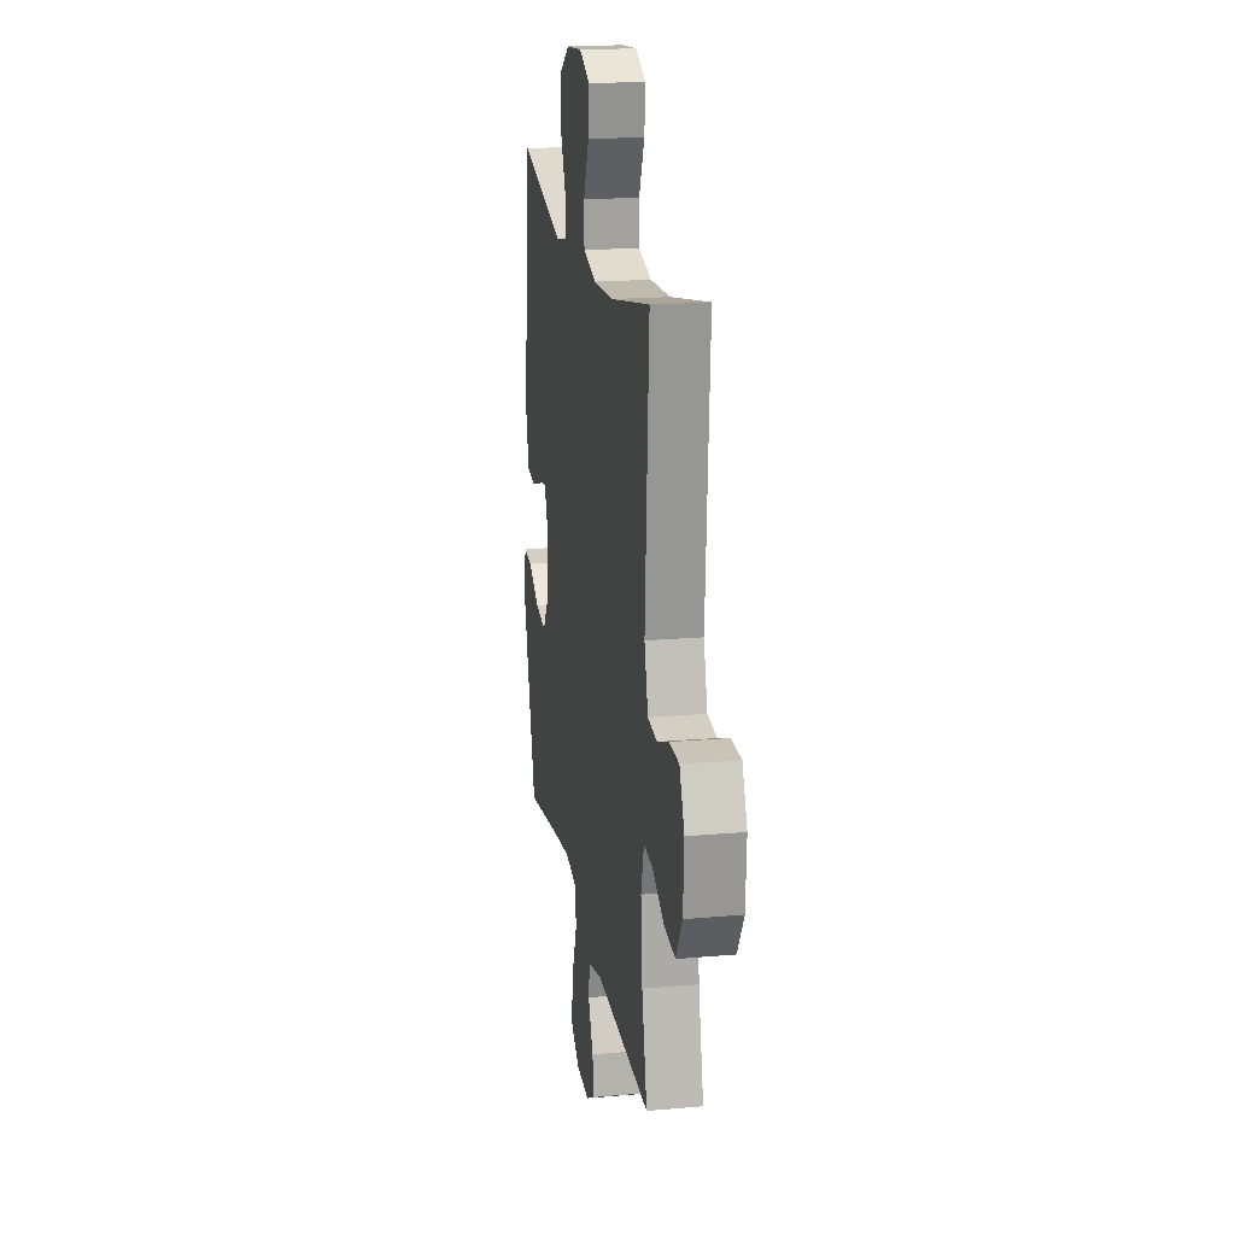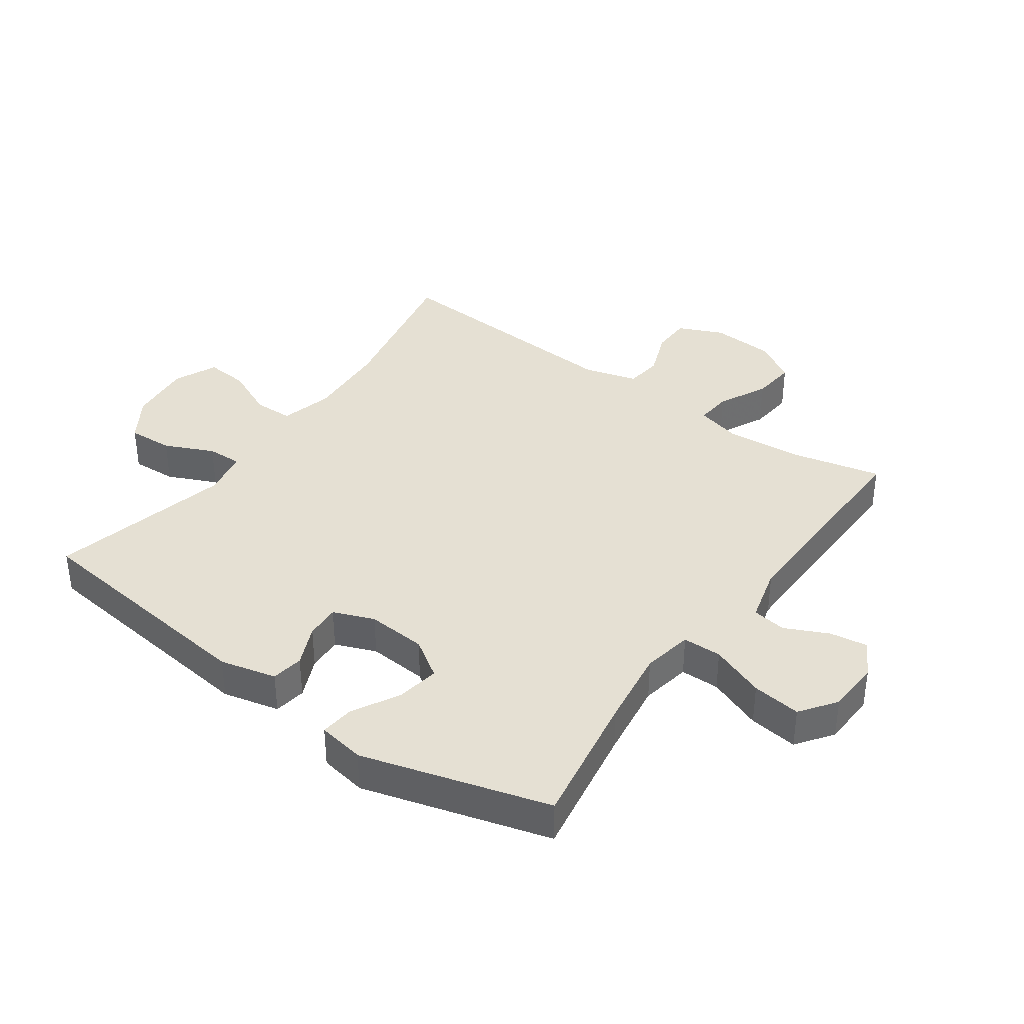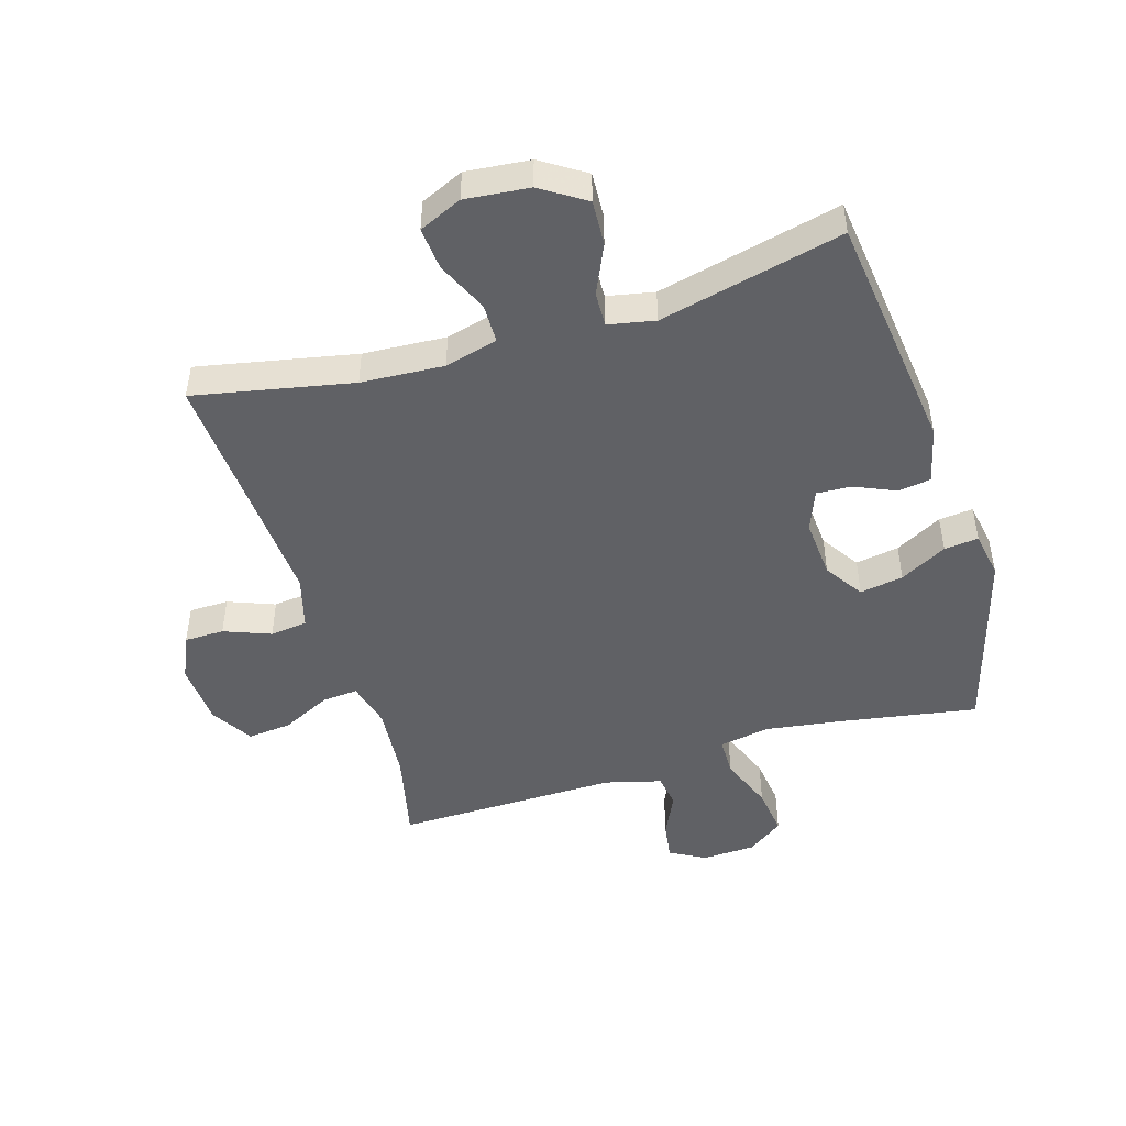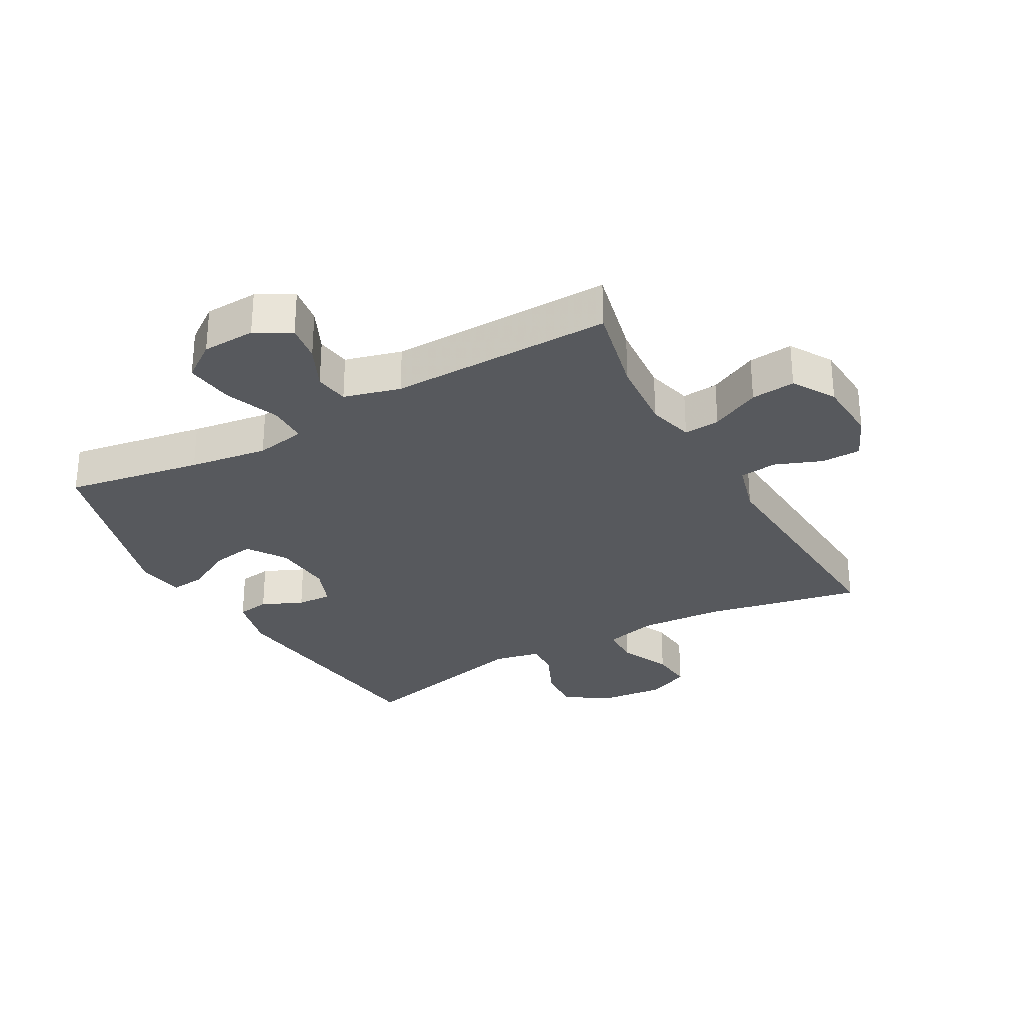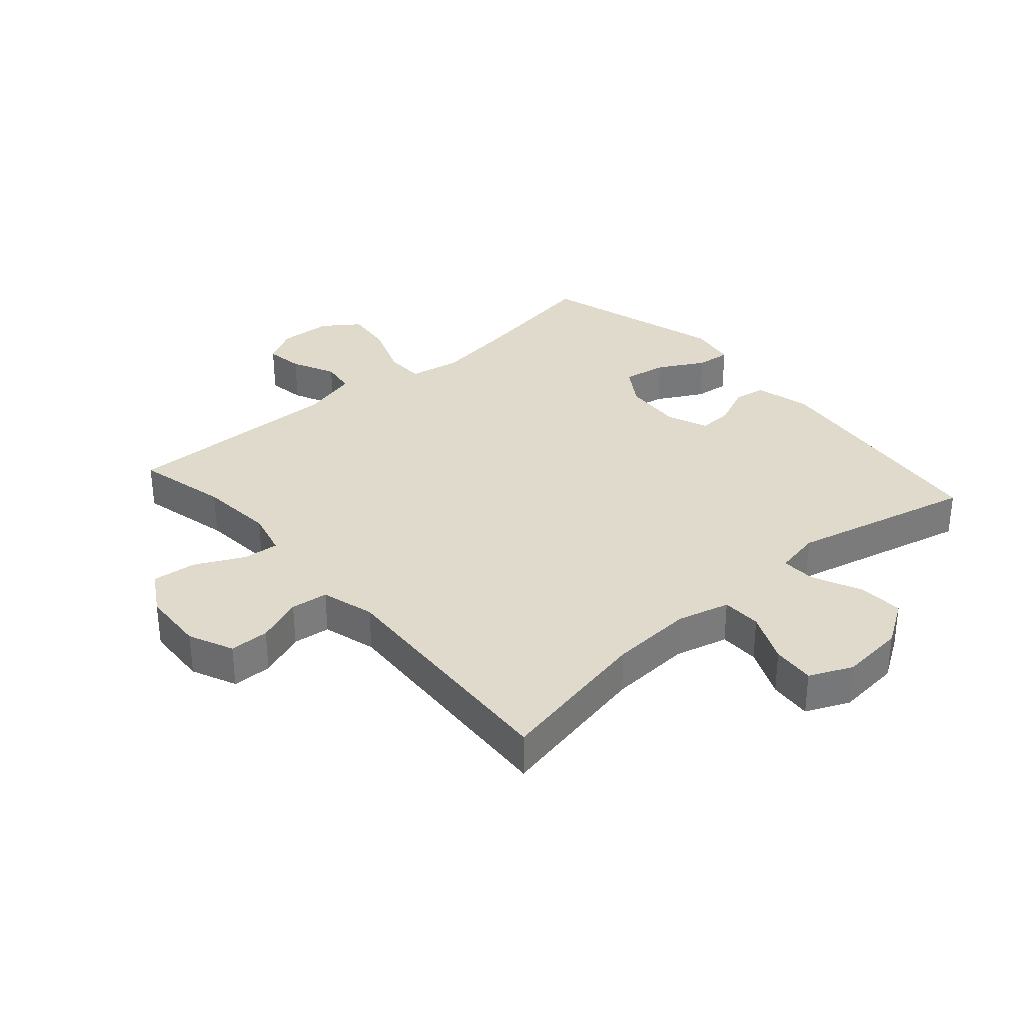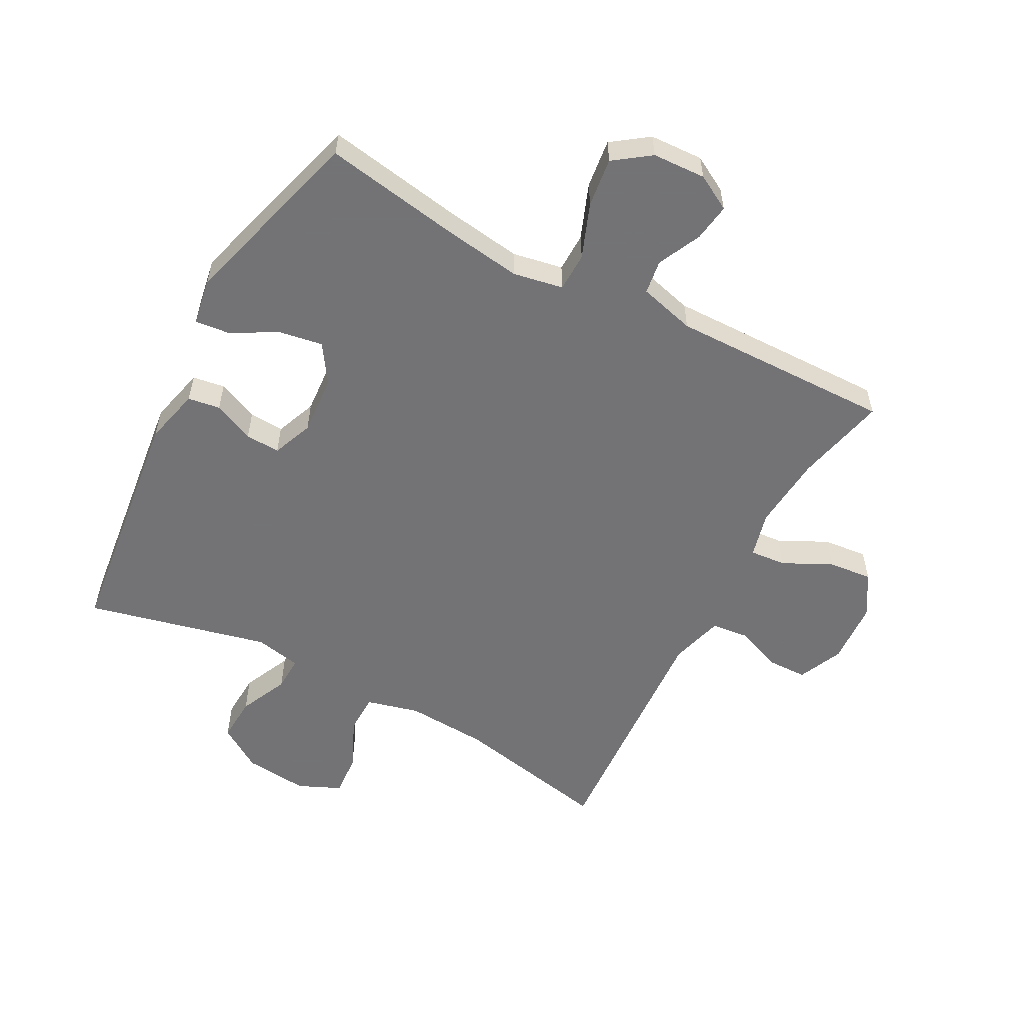
<metadata>
{"format":"obj","ext":"obj","renderer":"f3d","projection":"perspective","resolution":1024,"background":"white","views":[{"elev":19.1,"azim":-99.4,"up":"+Z"},{"elev":37.9,"azim":125.6,"up":"+Y"},{"elev":-47.6,"azim":16.9,"up":"+Y"},{"elev":-29.5,"azim":-150.8,"up":"+Y"},{"elev":33.0,"azim":-41.3,"up":"+Y"},{"elev":-56.0,"azim":151.9,"up":"+Y"}]}
</metadata>
<code>
v 0.5 0.07 -0.5
v 0.281 0.07 -0.463
v 0.155 0.07 -0.445
v 0.074 0.07 -0.46
v 0.073 0.07 -0.523
v 0.107 0.07 -0.611
v 0.117 0.07 -0.69
v 0.059 0.07 -0.732
v -0.027 0.07 -0.736
v -0.084 0.07 -0.704
v -0.075 0.07 -0.643
v -0.042 0.07 -0.573
v -0.05 0.07 -0.518
v -0.141 0.07 -0.494
v -0.5 0.07 -0.5
v -0.466 0.07 -0.352
v -0.456 0.07 -0.232
v -0.475 0.07 -0.158
v -0.533 0.07 -0.163
v -0.612 0.07 -0.202
v -0.683 0.07 -0.209
v -0.724 0.07 -0.141
v -0.73 0.07 -0.039
v -0.698 0.07 0.033
v -0.634 0.07 0.034
v -0.559 0.07 0.005
v -0.499 0.07 0.012
v -0.475 0.07 0.098
v -0.5 0.07 0.5
v -0.246 0.07 0.449
v -0.113 0.07 0.441
v -0.028 0.07 0.463
v -0.027 0.07 0.527
v -0.064 0.07 0.609
v -0.07 0.07 0.678
v -0.001 0.07 0.709
v 0.102 0.07 0.699
v 0.173 0.07 0.653
v 0.169 0.07 0.58
v 0.133 0.07 0.501
v 0.131 0.07 0.445
v 0.206 0.07 0.43
v 0.5 0.07 0.5
v 0.547 0.07 0.11
v 0.525 0.07 0.019
v 0.473 0.07 0.011
v 0.407 0.07 0.04
v 0.351 0.07 0.043
v 0.325 0.07 -0.023
v 0.332 0.07 -0.119
v 0.373 0.07 -0.181
v 0.443 0.07 -0.169
v 0.518 0.07 -0.128
v 0.573 0.07 -0.122
v 0.586 0.07 -0.198
v 0.5 0 -0.5
v 0.281 0 -0.463
v 0.155 0 -0.445
v 0.074 0 -0.46
v 0.073 0 -0.523
v 0.107 0 -0.611
v 0.117 0 -0.69
v 0.059 0 -0.732
v -0.027 0 -0.736
v -0.084 0 -0.704
v -0.075 0 -0.643
v -0.042 0 -0.573
v -0.05 0 -0.518
v -0.141 0 -0.494
v -0.5 0 -0.5
v -0.466 0 -0.352
v -0.456 0 -0.232
v -0.475 0 -0.158
v -0.533 0 -0.163
v -0.612 0 -0.202
v -0.683 0 -0.209
v -0.724 0 -0.141
v -0.73 0 -0.039
v -0.698 0 0.033
v -0.634 0 0.034
v -0.559 0 0.005
v -0.499 0 0.012
v -0.475 0 0.098
v -0.5 0 0.5
v -0.246 0 0.449
v -0.113 0 0.441
v -0.028 0 0.463
v -0.027 0 0.527
v -0.064 0 0.609
v -0.07 0 0.678
v -0.001 0 0.709
v 0.102 0 0.699
v 0.173 0 0.653
v 0.169 0 0.58
v 0.133 0 0.501
v 0.131 0 0.445
v 0.206 0 0.43
v 0.5 0 0.5
v 0.547 0 0.11
v 0.525 0 0.019
v 0.473 0 0.011
v 0.407 0 0.04
v 0.351 0 0.043
v 0.325 0 -0.023
v 0.332 0 -0.119
v 0.373 0 -0.181
v 0.443 0 -0.169
v 0.518 0 -0.128
v 0.573 0 -0.122
v 0.586 0 -0.198
f 52 53 54 55
f 51 52 55 1
f 50 51 1 2
f 49 50 2 3
f 48 49 3 4
f 44 45 46 47
f 42 43 44 47
f 41 42 47 48
f 37 38 39 40
f 37 40 41
f 36 37 41
f 33 34 35 36
f 32 33 36 41
f 31 32 41 48
f 28 29 30
f 27 28 30 31
f 23 24 25 26
f 23 26 27
f 22 23 27
f 19 20 21 22
f 18 19 22 27
f 17 18 27 31
f 14 15 16
f 13 14 16 17
f 9 10 11 12
f 7 8 9 12
f 5 6 7 12
f 4 5 12 13
f 17 31 48
f 4 13 17 48
f 110 109 108 107
f 56 110 107 106
f 57 56 106 105
f 58 57 105 104
f 59 58 104 103
f 102 101 100 99
f 102 99 98 97
f 103 102 97 96
f 95 94 93 92
f 96 95 92
f 96 92 91
f 91 90 89 88
f 96 91 88 87
f 103 96 87 86
f 85 84 83
f 86 85 83 82
f 81 80 79 78
f 82 81 78
f 82 78 77
f 77 76 75 74
f 82 77 74 73
f 86 82 73 72
f 71 70 69
f 72 71 69 68
f 67 66 65 64
f 67 64 63 62
f 67 62 61 60
f 68 67 60 59
f 103 86 72
f 103 72 68 59
f 1 56 57 2
f 2 57 58 3
f 3 58 59 4
f 4 59 60 5
f 5 60 61 6
f 6 61 62 7
f 7 62 63 8
f 8 63 64 9
f 9 64 65 10
f 10 65 66 11
f 11 66 67 12
f 12 67 68 13
f 13 68 69 14
f 14 69 70 15
f 15 70 71 16
f 16 71 72 17
f 17 72 73 18
f 18 73 74 19
f 19 74 75 20
f 20 75 76 21
f 21 76 77 22
f 22 77 78 23
f 23 78 79 24
f 24 79 80 25
f 25 80 81 26
f 26 81 82 27
f 27 82 83 28
f 28 83 84 29
f 29 84 85 30
f 30 85 86 31
f 31 86 87 32
f 32 87 88 33
f 33 88 89 34
f 34 89 90 35
f 35 90 91 36
f 36 91 92 37
f 37 92 93 38
f 38 93 94 39
f 39 94 95 40
f 40 95 96 41
f 41 96 97 42
f 42 97 98 43
f 43 98 99 44
f 44 99 100 45
f 45 100 101 46
f 46 101 102 47
f 47 102 103 48
f 48 103 104 49
f 49 104 105 50
f 50 105 106 51
f 51 106 107 52
f 52 107 108 53
f 53 108 109 54
f 54 109 110 55
f 55 110 56 1

</code>
